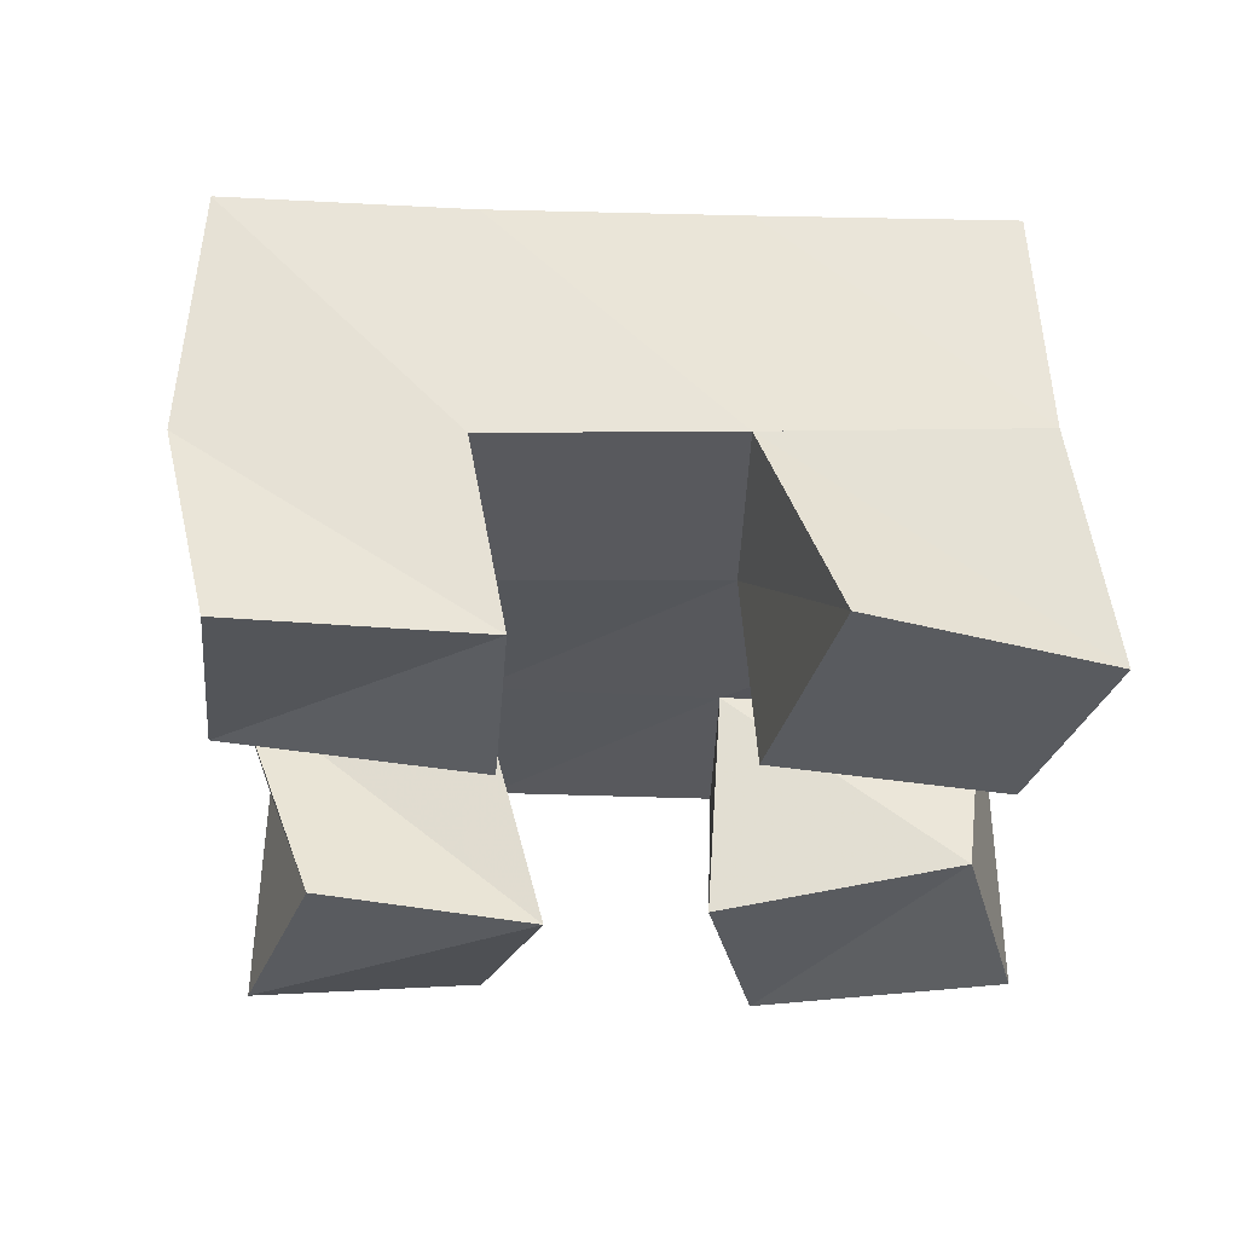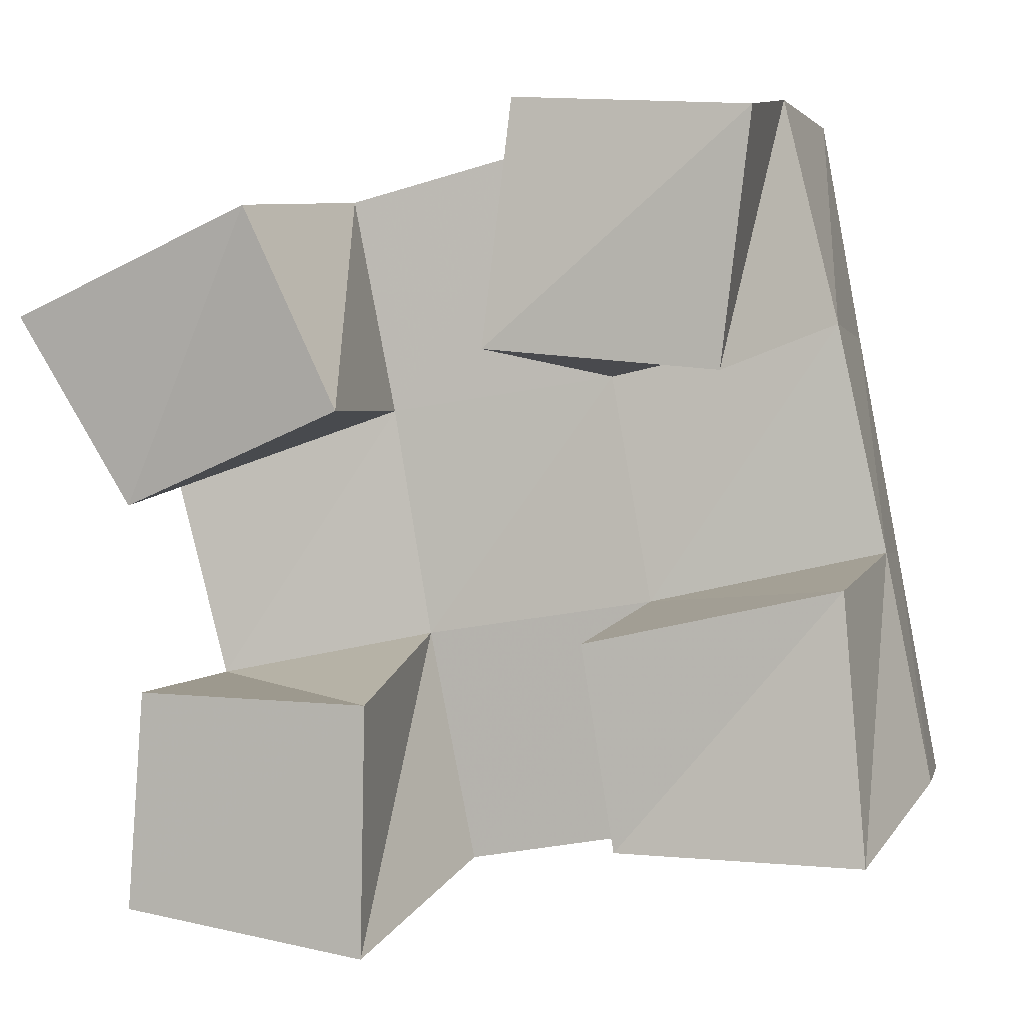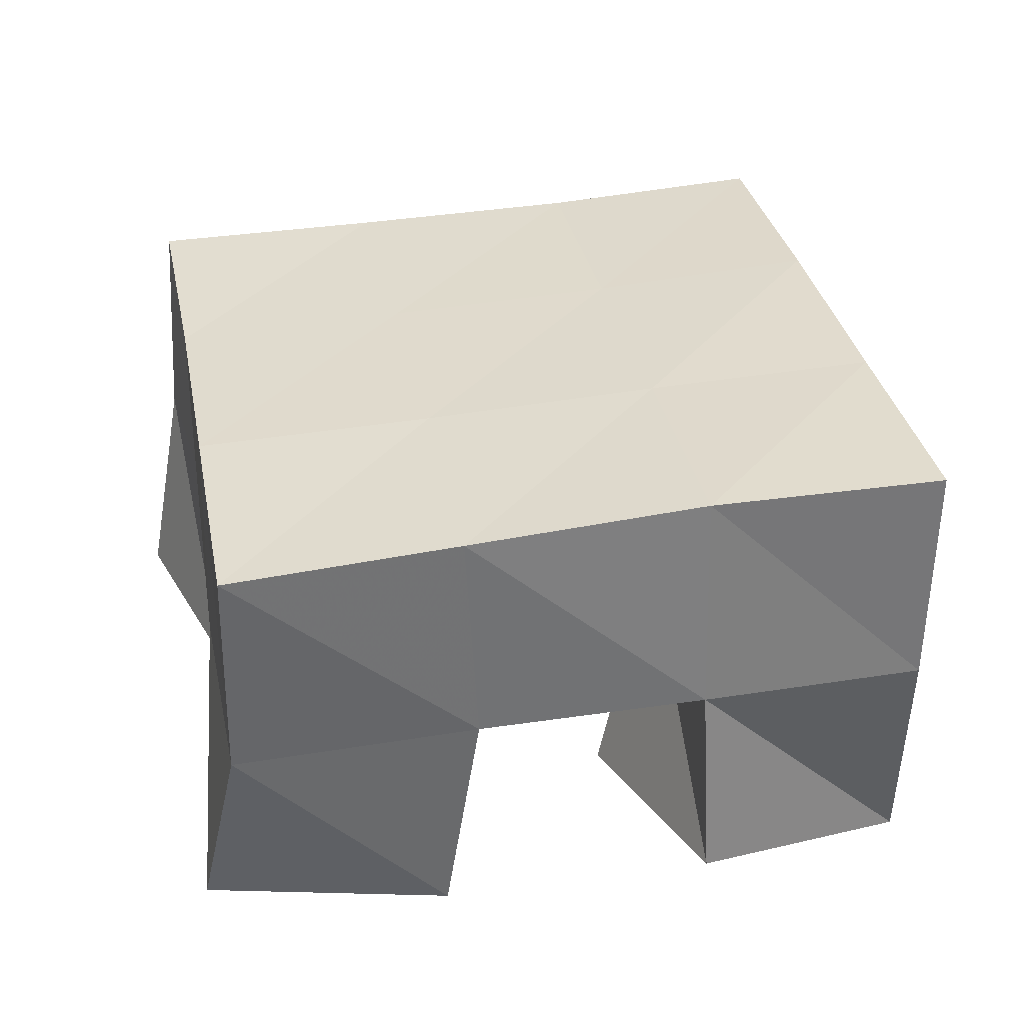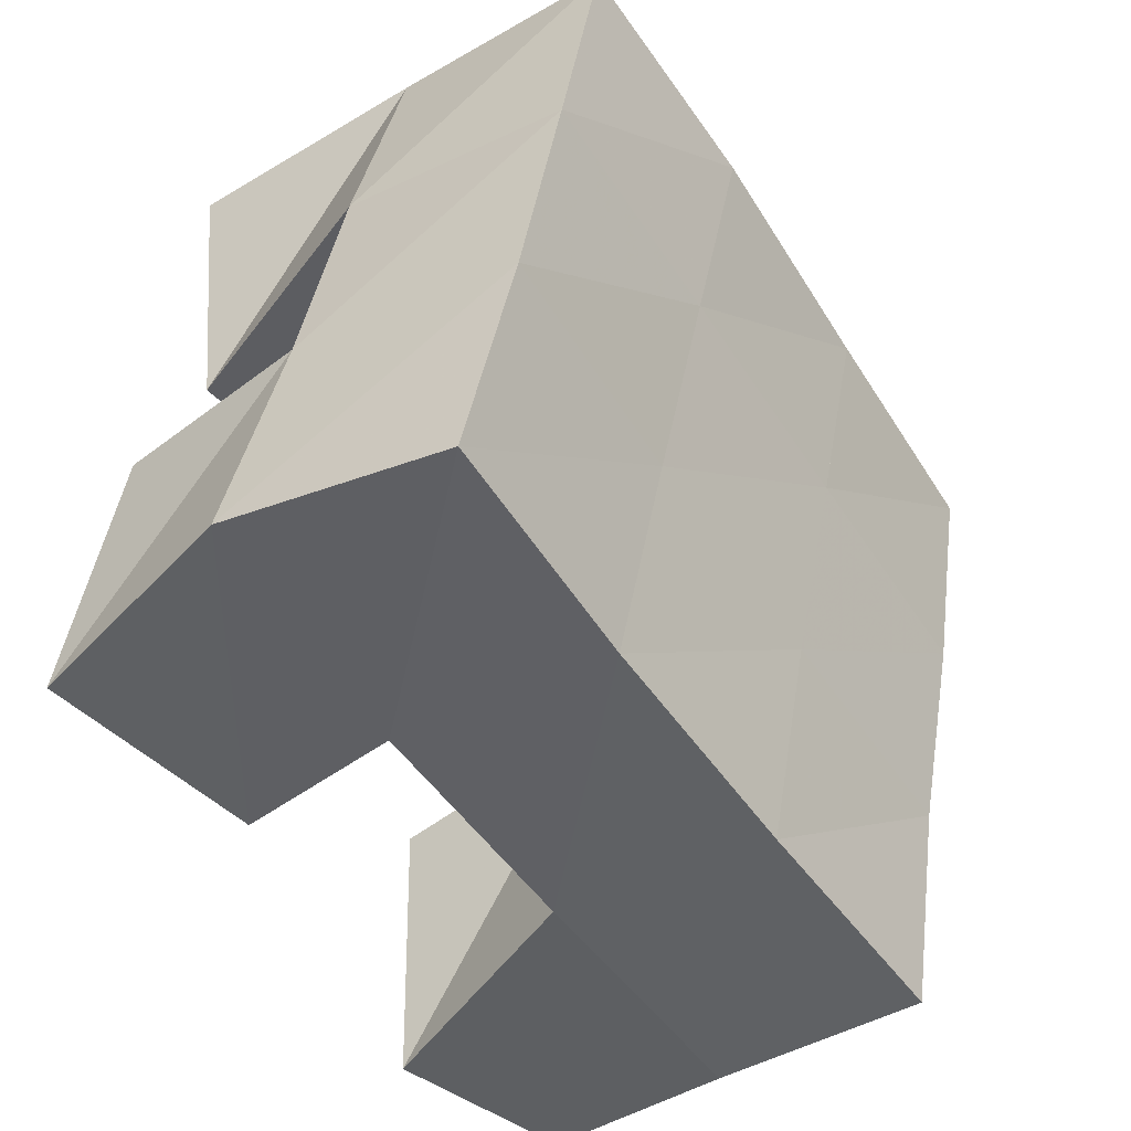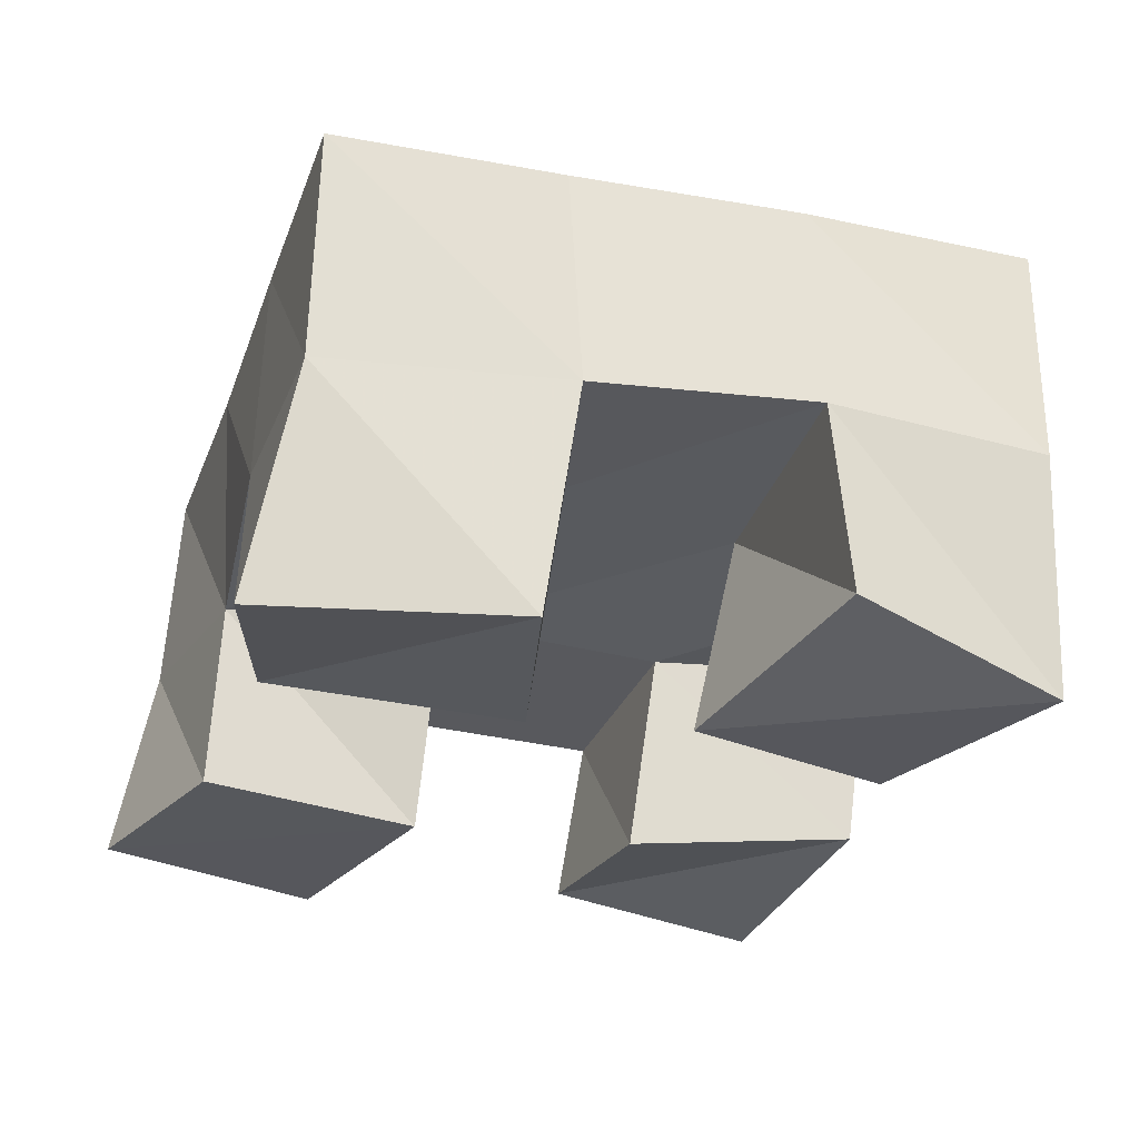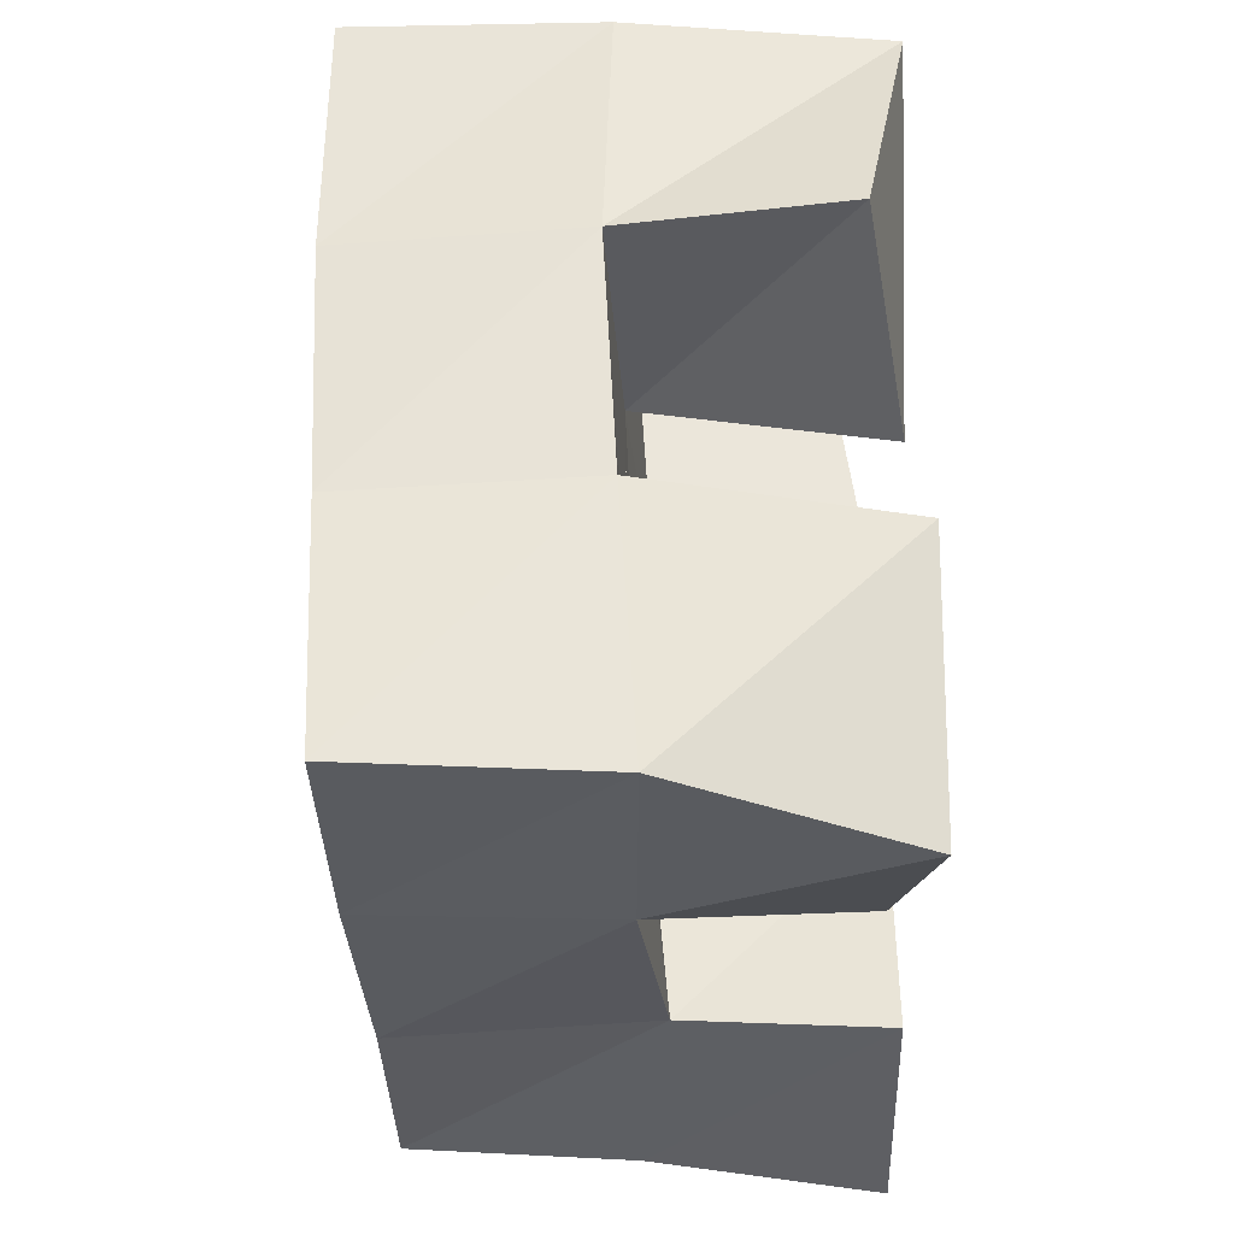
<metadata>
{"format":"obj","ext":"obj","renderer":"f3d","projection":"perspective","resolution":1024,"background":"white","views":[{"elev":-32.3,"azim":167.3,"up":"+Y"},{"elev":4.7,"azim":14.9,"up":"+Z"},{"elev":36.8,"azim":-22.7,"up":"+Y"},{"elev":-41.2,"azim":124.6,"up":"+Z"},{"elev":-27.6,"azim":-29.8,"up":"+Y"},{"elev":45.2,"azim":-89.8,"up":"+Z"}]}
</metadata>
<code>
v 0.4848 0.1 0.2062
v 0.4906 0.1474 0.2183
v 0.5063 0.1059 0.1664
v 0.4995 0.1475 0.1723
v 0.5349 0.1 0.2292
v 0.5421 0.1508 0.2317
v 0.5547 0.1 0.1871
v 0.5519 0.1489 0.1852
v 0.6063 0.1 0.1411
v 0.6114 0.144 0.1447
v 0.6124 0.1031 0.0983
v 0.6207 0.1423 0.09582
v 0.6578 0.1072 0.1525
v 0.6617 0.1483 0.1562
v 0.6635 0.1 0.09866
v 0.6721 0.1435 0.1082
v 0.5895 0.1091 0.2506
v 0.5896 0.1535 0.2446
v 0.5857 0.1 0.1999
v 0.6015 0.1496 0.1932
v 0.64 0.1 0.2474
v 0.6383 0.1518 0.2524
v 0.634 0.1 0.196
v 0.6507 0.1495 0.2048
v 0.5114 0.1001 0.1274
v 0.514 0.1413 0.126
v 0.5078 0.1 0.08086
v 0.5182 0.1458 0.07615
v 0.5607 0.1 0.1267
v 0.5612 0.1454 0.136
v 0.5596 0.1 0.07349
v 0.5717 0.1436 0.0862
v 0.4911 0.1974 0.2201
v 0.5017 0.1963 0.1707
v 0.5402 0.1994 0.2295
v 0.5511 0.197 0.1809
v 0.5906 0.2019 0.2396
v 0.6007 0.1983 0.1909
v 0.6402 0.2015 0.25
v 0.6495 0.1991 0.201
v 0.5119 0.1935 0.1232
v 0.5615 0.194 0.1325
v 0.6108 0.1946 0.1419
v 0.6592 0.1968 0.1515
v 0.5214 0.1923 0.07527
v 0.571 0.1913 0.08379
v 0.6206 0.1911 0.09297
v 0.669 0.1927 0.1021
f 1 2 4
f 3 1 4
f 2 6 8
f 4 2 8
f 6 5 7
f 8 6 7
f 5 1 3
f 7 5 3
f 8 7 3
f 4 8 3
f 2 1 5
f 6 2 5
f 9 10 12
f 11 9 12
f 10 14 16
f 12 10 16
f 14 13 15
f 16 14 15
f 13 9 11
f 15 13 11
f 16 15 11
f 12 16 11
f 10 9 13
f 14 10 13
f 17 18 20
f 19 17 20
f 18 22 24
f 20 18 24
f 22 21 23
f 24 22 23
f 21 17 19
f 23 21 19
f 24 23 19
f 20 24 19
f 18 17 21
f 22 18 21
f 25 26 28
f 27 25 28
f 26 30 32
f 28 26 32
f 30 29 31
f 32 30 31
f 29 25 27
f 31 29 27
f 32 31 27
f 28 32 27
f 26 25 29
f 30 26 29
f 2 33 34
f 4 2 34
f 33 35 36
f 34 33 36
f 35 6 8
f 36 35 8
f 6 2 4
f 8 6 4
f 36 8 4
f 34 36 4
f 33 2 6
f 35 33 6
f 6 35 36
f 8 6 36
f 35 37 38
f 36 35 38
f 37 18 20
f 38 37 20
f 18 6 8
f 20 18 8
f 38 20 8
f 36 38 8
f 35 6 18
f 37 35 18
f 18 37 38
f 20 18 38
f 37 39 40
f 38 37 40
f 39 22 24
f 40 39 24
f 22 18 20
f 24 22 20
f 40 24 20
f 38 40 20
f 37 18 22
f 39 37 22
f 4 34 41
f 26 4 41
f 34 36 42
f 41 34 42
f 36 8 30
f 42 36 30
f 8 4 26
f 30 8 26
f 42 30 26
f 41 42 26
f 34 4 8
f 36 34 8
f 8 36 42
f 30 8 42
f 36 38 43
f 42 36 43
f 38 20 10
f 43 38 10
f 20 8 30
f 10 20 30
f 43 10 30
f 42 43 30
f 36 8 20
f 38 36 20
f 20 38 43
f 10 20 43
f 38 40 44
f 43 38 44
f 40 24 14
f 44 40 14
f 24 20 10
f 14 24 10
f 44 14 10
f 43 44 10
f 38 20 24
f 40 38 24
f 26 41 45
f 28 26 45
f 41 42 46
f 45 41 46
f 42 30 32
f 46 42 32
f 30 26 28
f 32 30 28
f 46 32 28
f 45 46 28
f 41 26 30
f 42 41 30
f 30 42 46
f 32 30 46
f 42 43 47
f 46 42 47
f 43 10 12
f 47 43 12
f 10 30 32
f 12 10 32
f 47 12 32
f 46 47 32
f 42 30 10
f 43 42 10
f 10 43 47
f 12 10 47
f 43 44 48
f 47 43 48
f 44 14 16
f 48 44 16
f 14 10 12
f 16 14 12
f 48 16 12
f 47 48 12
f 43 10 14
f 44 43 14

</code>
